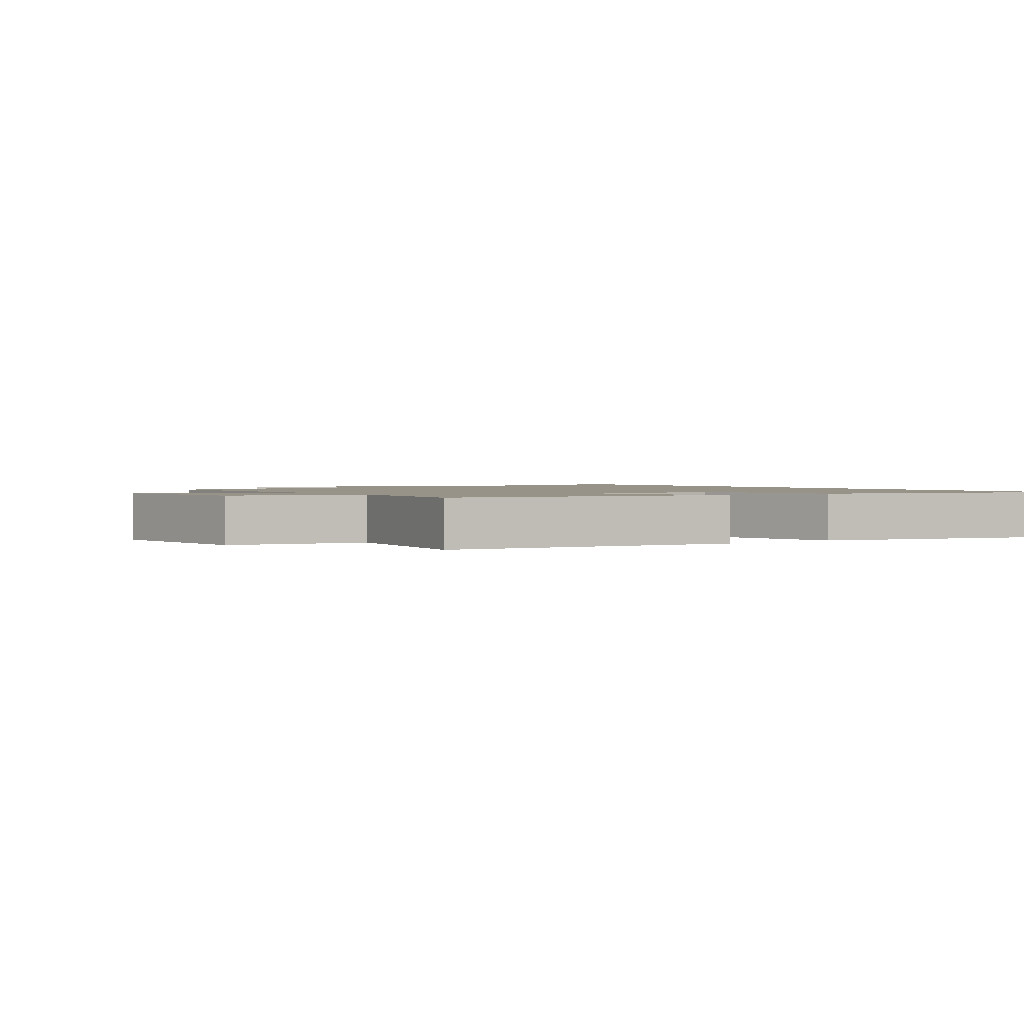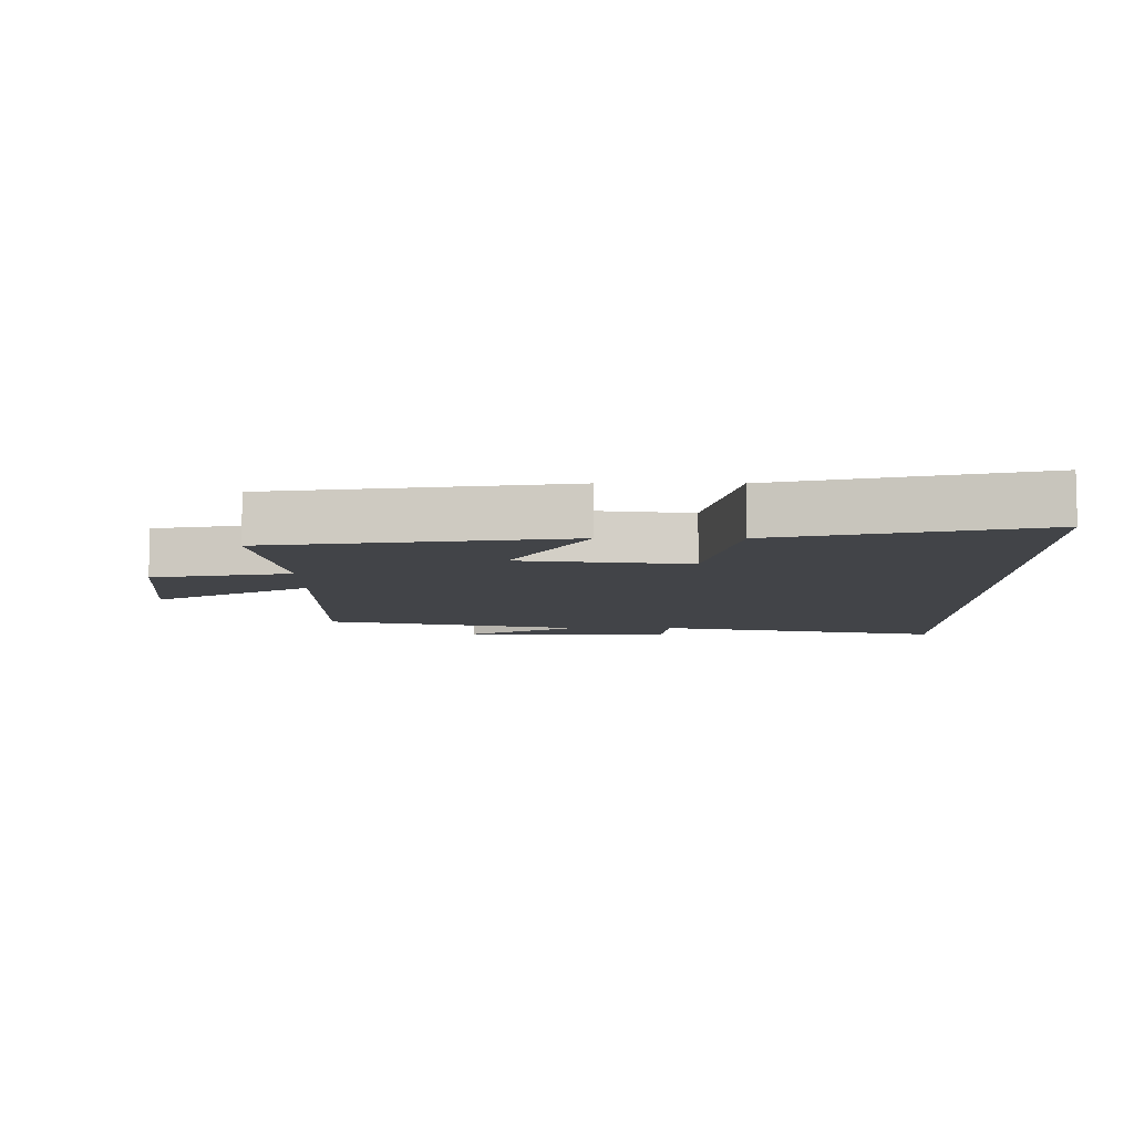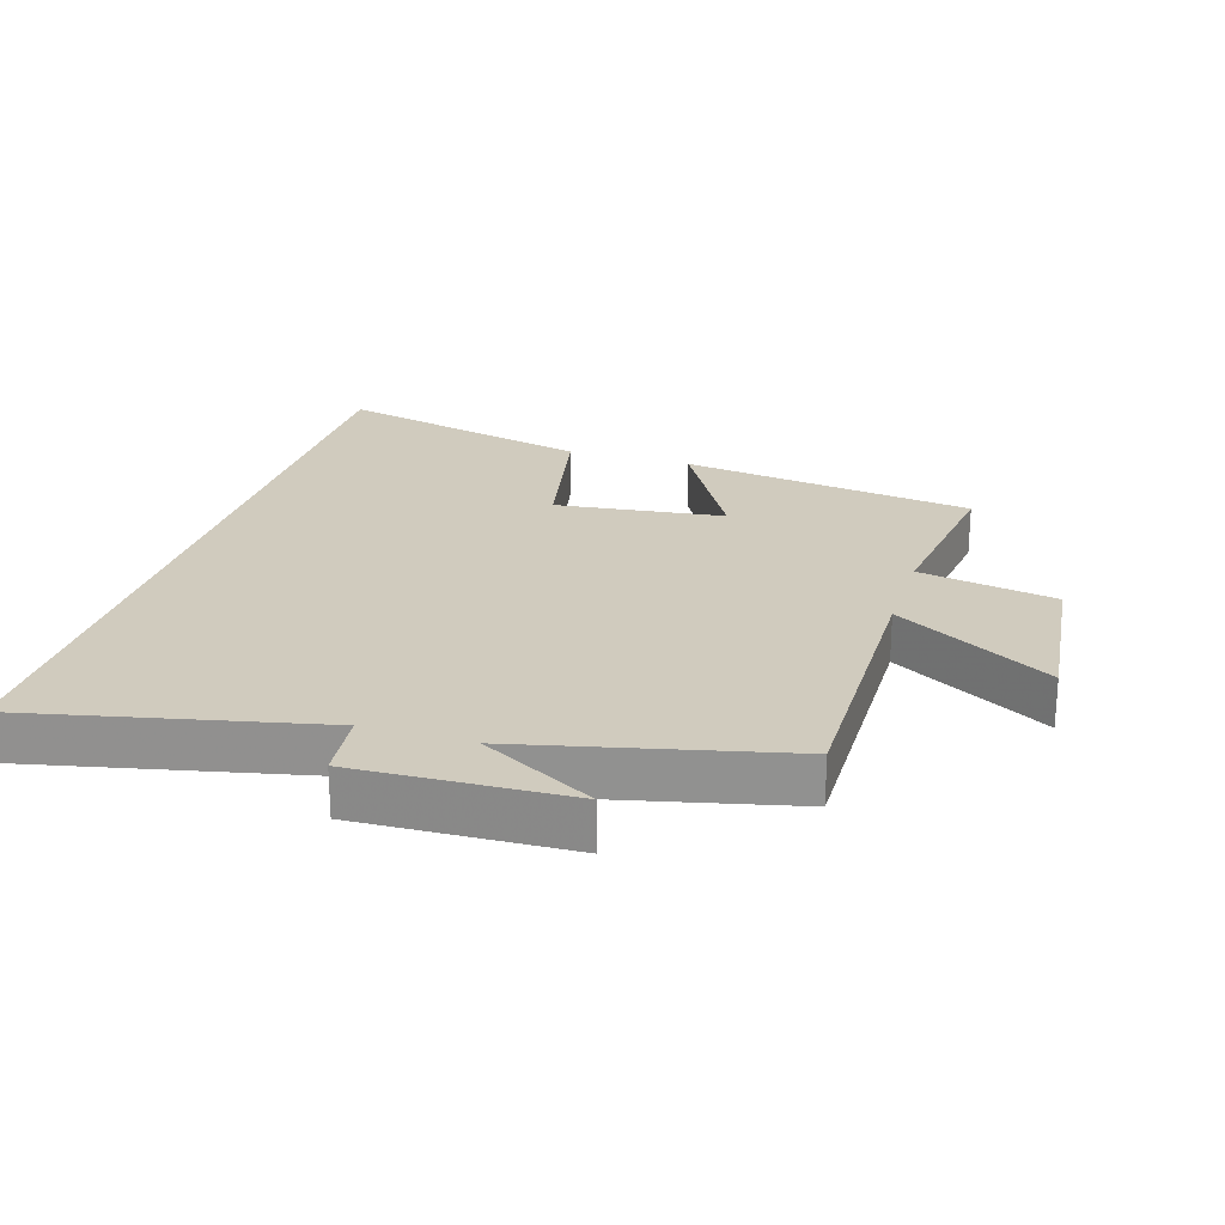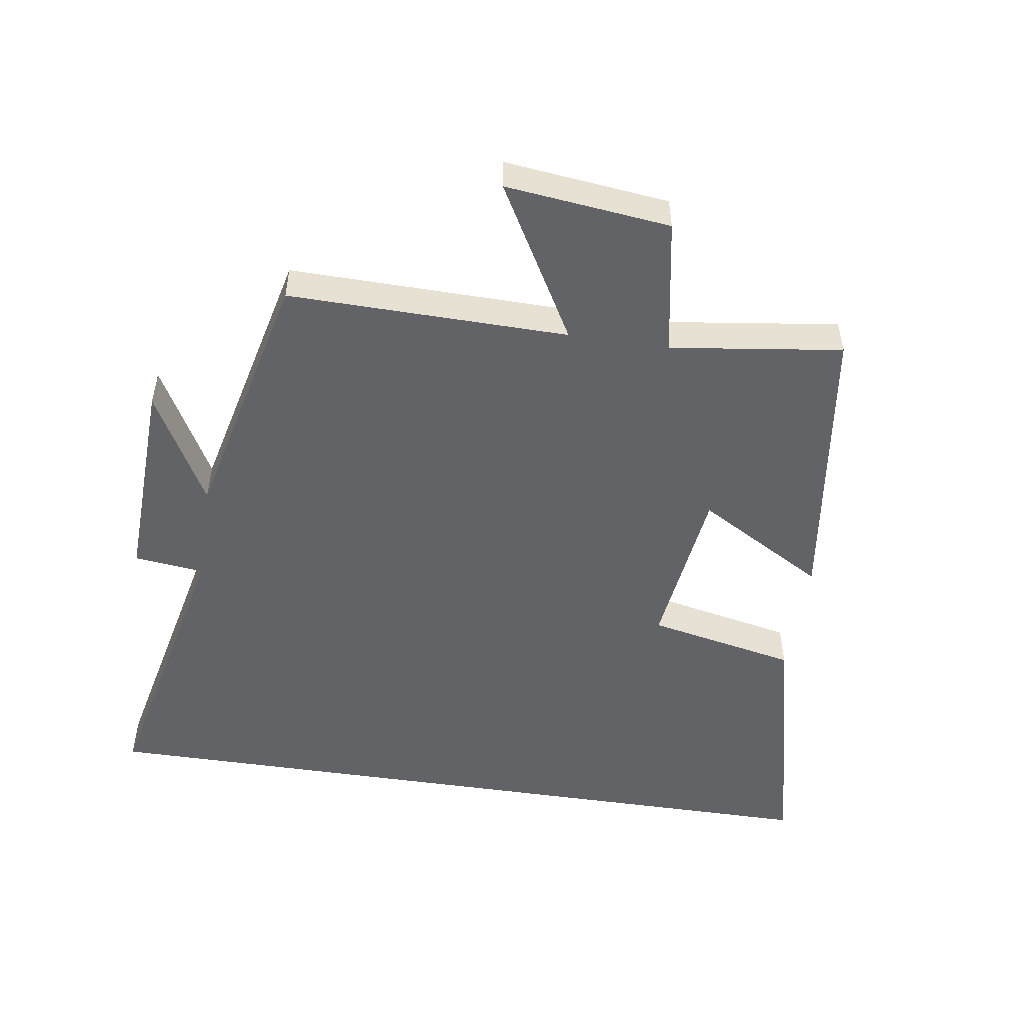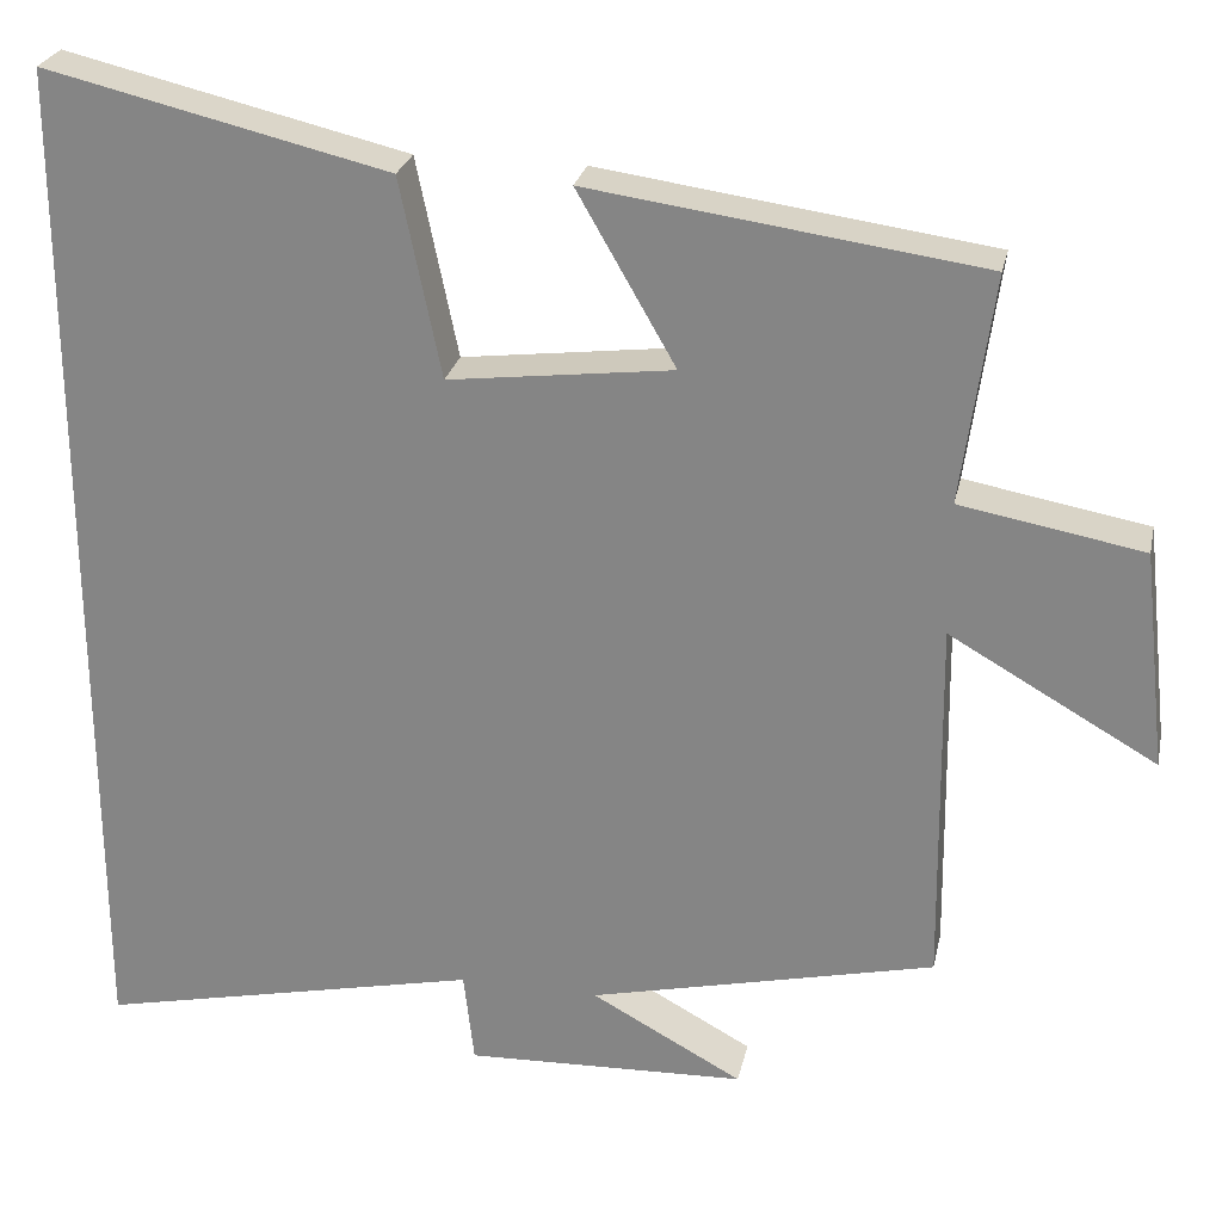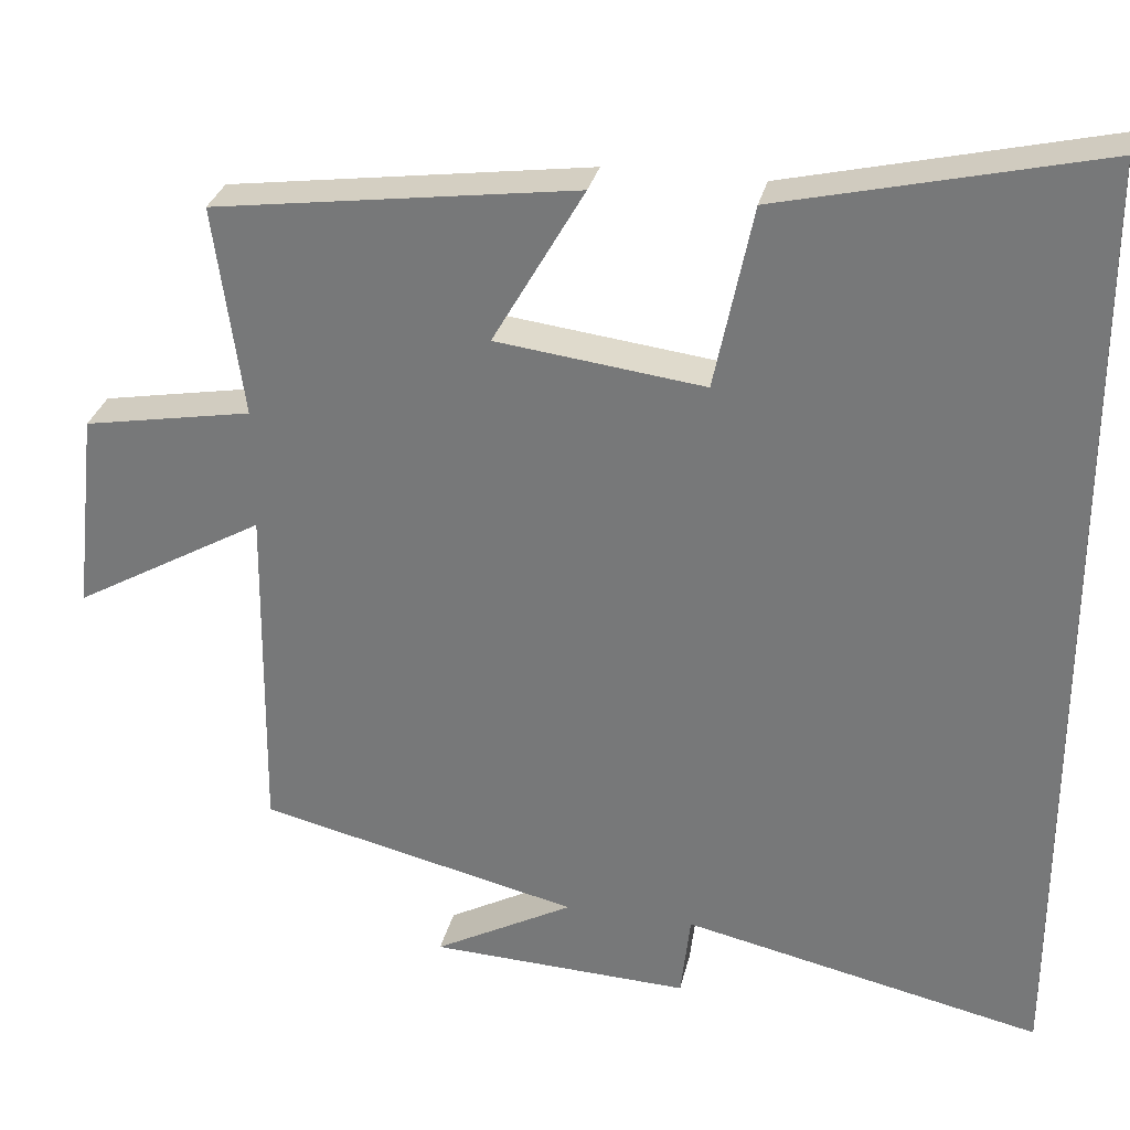
<metadata>
{"format":"obj","ext":"obj","renderer":"f3d","projection":"perspective","resolution":1024,"background":"white","views":[{"elev":1.5,"azim":-34.5,"up":"+Y"},{"elev":-8.0,"azim":0.0,"up":"+Y"},{"elev":23.6,"azim":-162.9,"up":"+Y"},{"elev":-50.9,"azim":-98.7,"up":"+Y"},{"elev":25.9,"azim":-168.0,"up":"+Z"},{"elev":30.3,"azim":12.7,"up":"+Z"}]}
</metadata>
<code>
v -0.506 0.07 -0.407
v -0.5 0.07 0.021
v -0.738 0.07 -0.115
v -0.71 0.07 0.137
v -0.5 0.07 0.175
v -0.536 0.07 0.438
v -0.086 0.07 0.5
v -0.199 0.07 0.303
v 0.059 0.07 0.271
v 0.106 0.07 0.5
v 0.5 0.07 0.593
v 0.5 0.07 -0.597
v 0.055 0.07 -0.5
v 0.043 0.07 -0.607
v -0.281 0.07 -0.595
v -0.107 0.07 -0.5
v -0.506 0 -0.407
v -0.5 0 0.021
v -0.738 0 -0.115
v -0.71 0 0.137
v -0.5 0 0.175
v -0.536 0 0.438
v -0.086 0 0.5
v -0.199 0 0.303
v 0.059 0 0.271
v 0.106 0 0.5
v 0.5 0 0.593
v 0.5 0 -0.597
v 0.055 0 -0.5
v 0.043 0 -0.607
v -0.281 0 -0.595
v -0.107 0 -0.5
f 13 14 15 16
f 13 16 1 2
f 12 13 2
f 9 10 11 12
f 8 9 12 2
f 5 6 7 8
f 5 8 2 3
f 3 4 5
f 32 31 30 29
f 18 17 32 29
f 18 29 28
f 28 27 26 25
f 18 28 25 24
f 24 23 22 21
f 19 18 24 21
f 21 20 19
f 1 17 18 2
f 2 18 19 3
f 3 19 20 4
f 4 20 21 5
f 5 21 22 6
f 6 22 23 7
f 7 23 24 8
f 8 24 25 9
f 9 25 26 10
f 10 26 27 11
f 11 27 28 12
f 12 28 29 13
f 13 29 30 14
f 14 30 31 15
f 15 31 32 16
f 16 32 17 1

</code>
